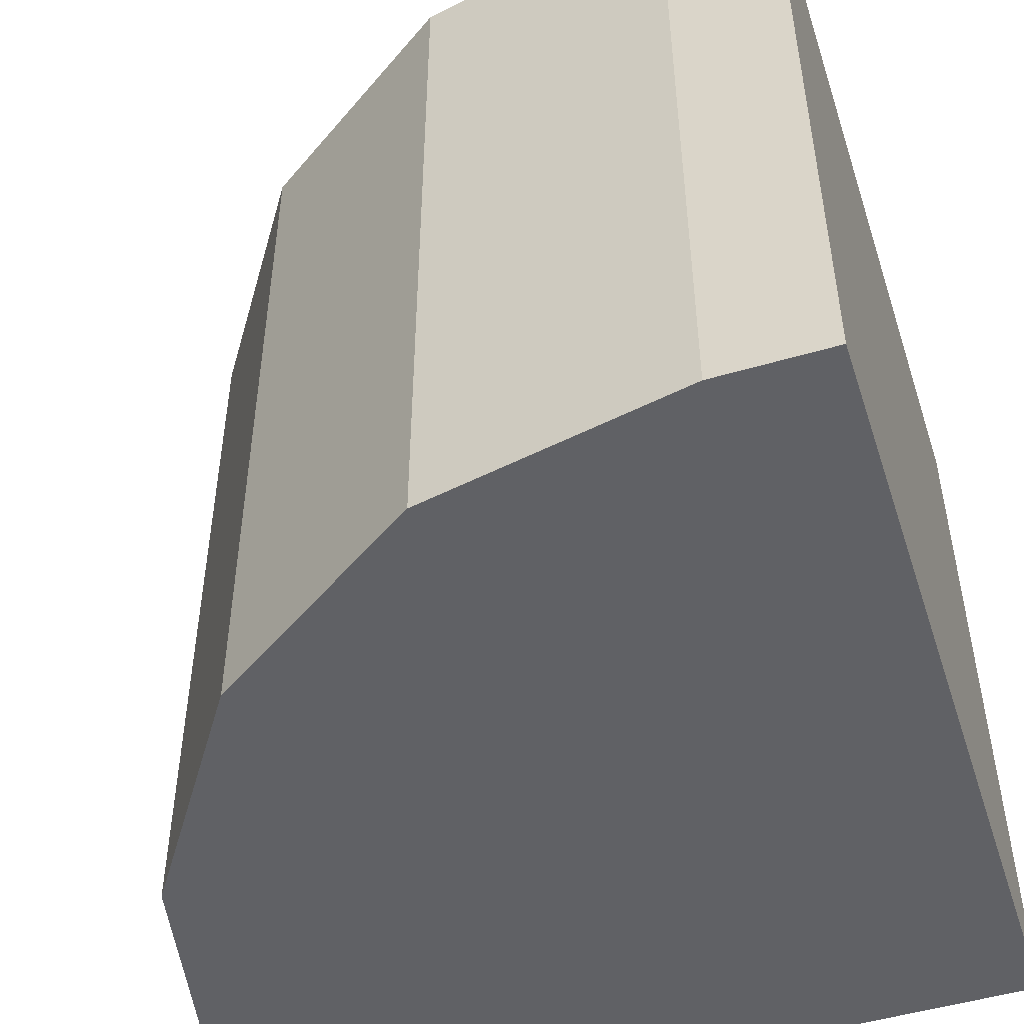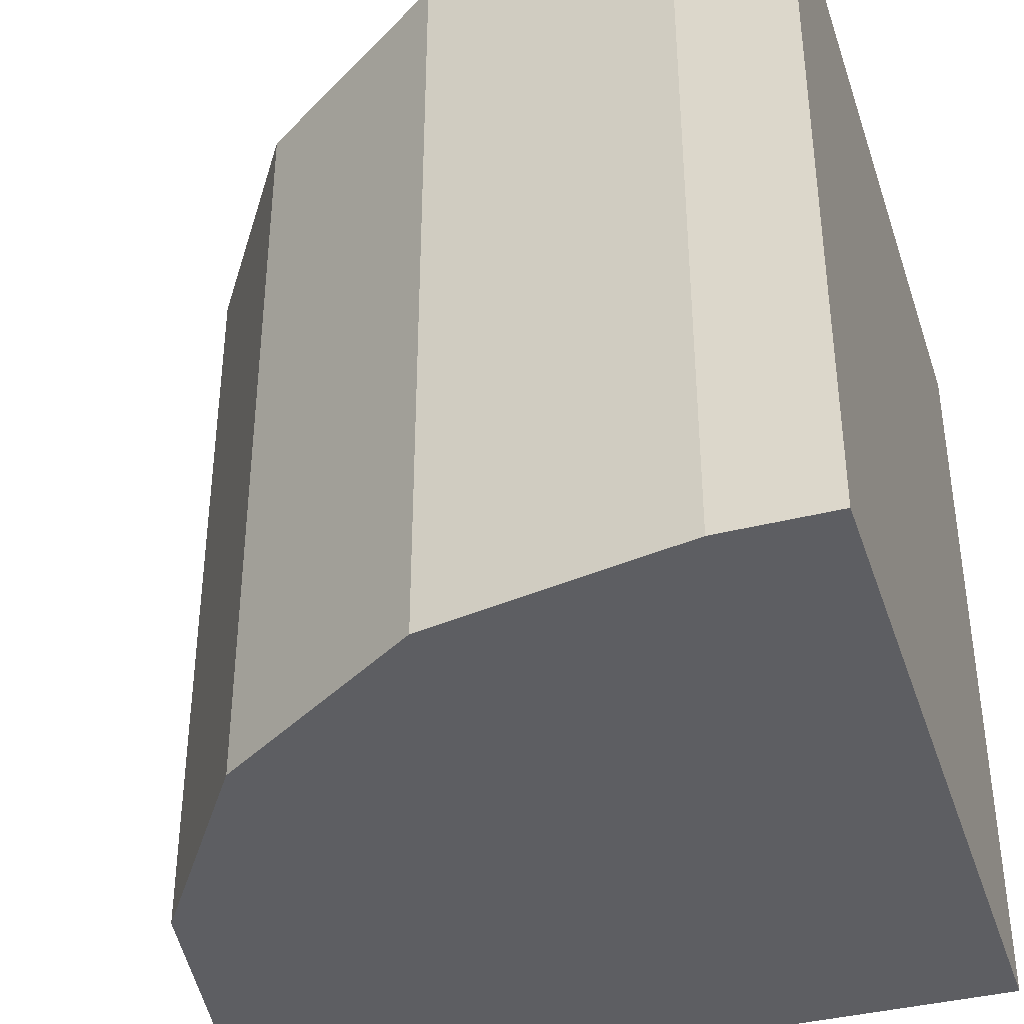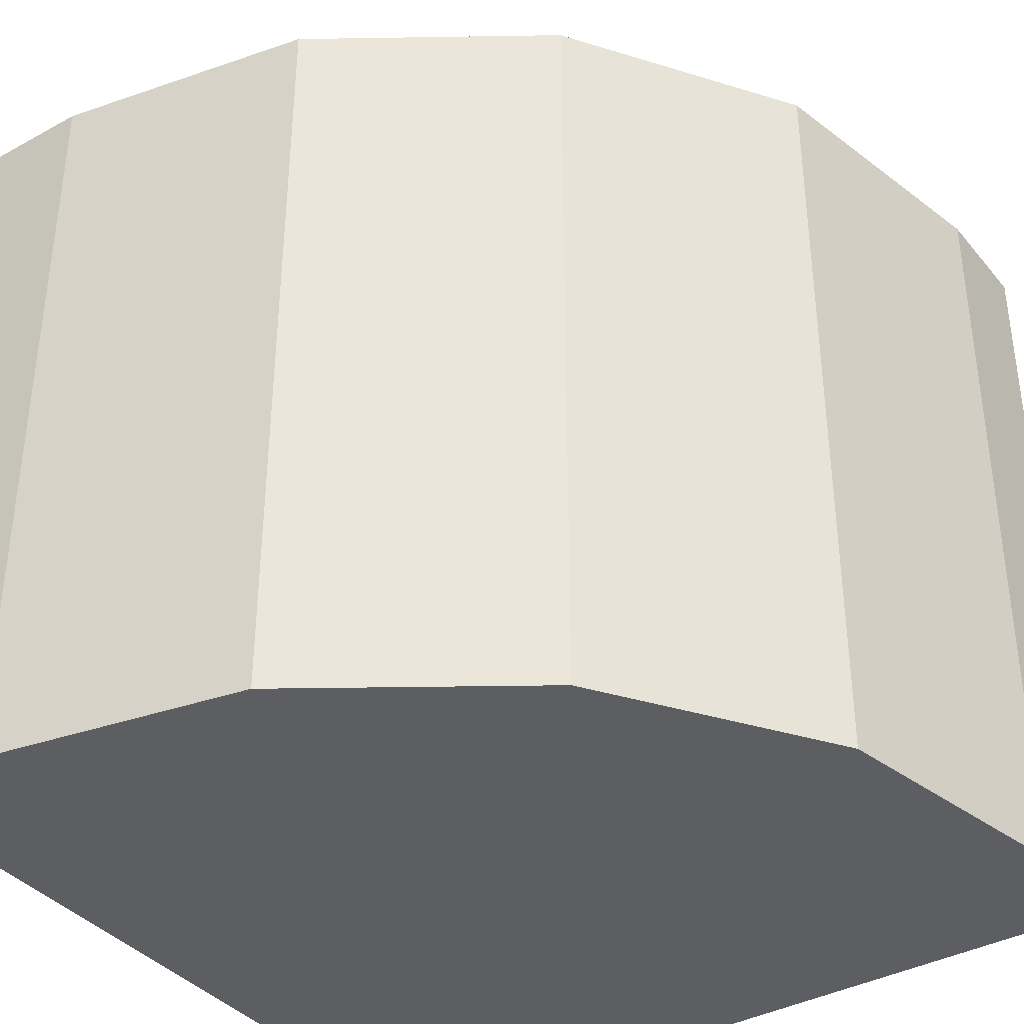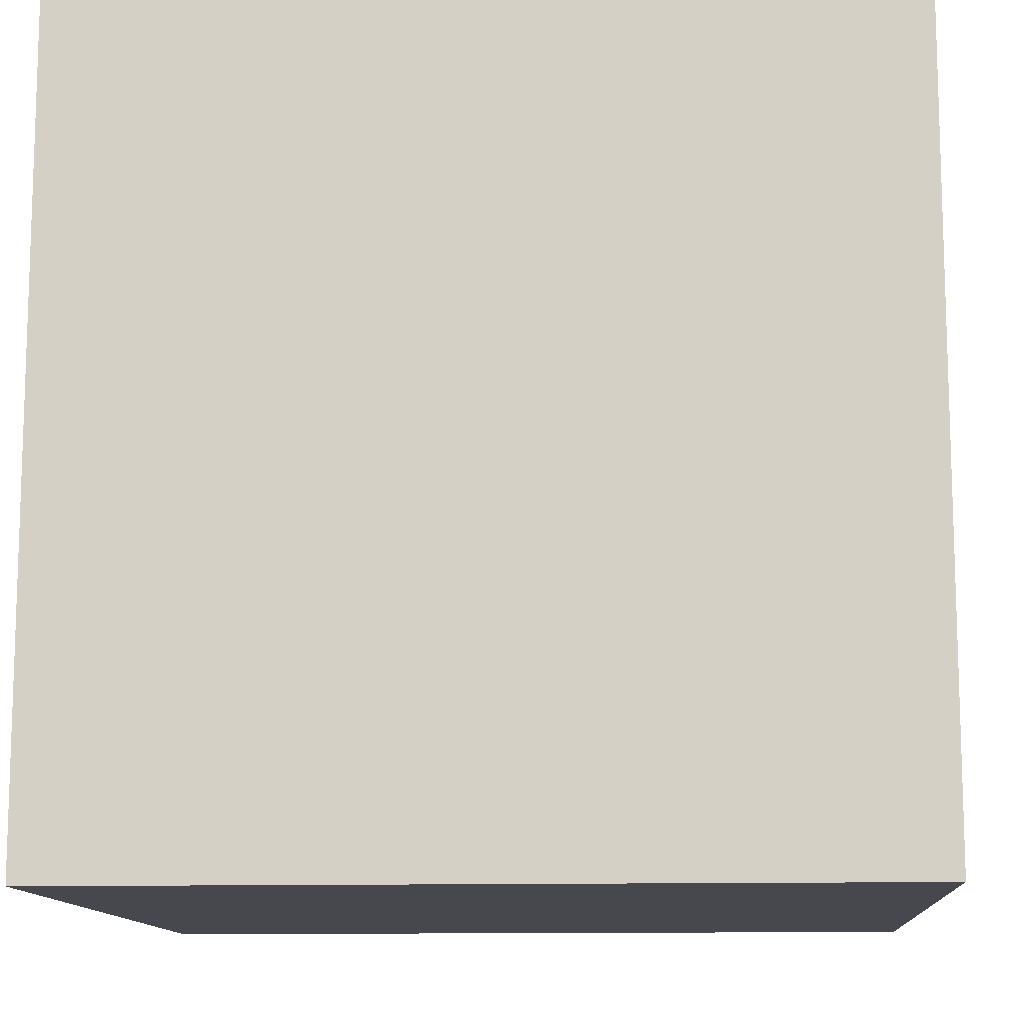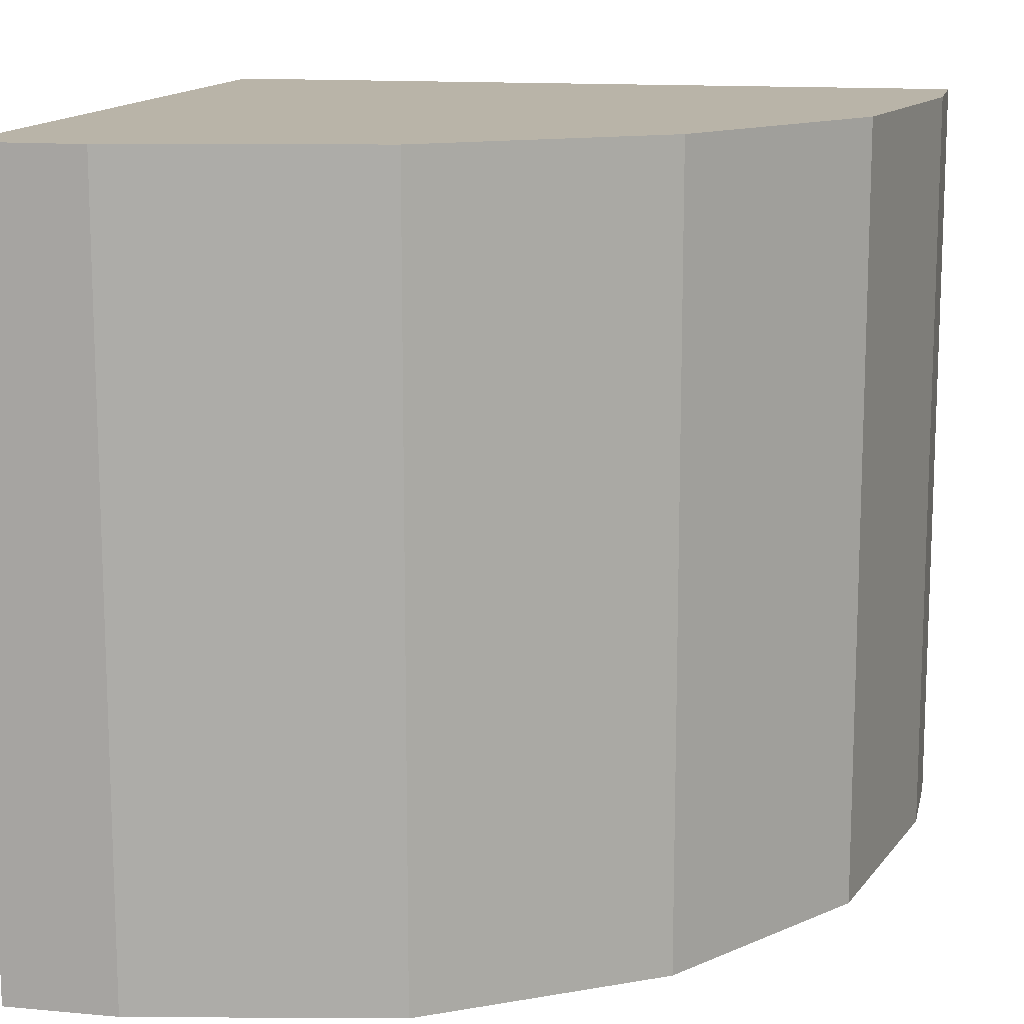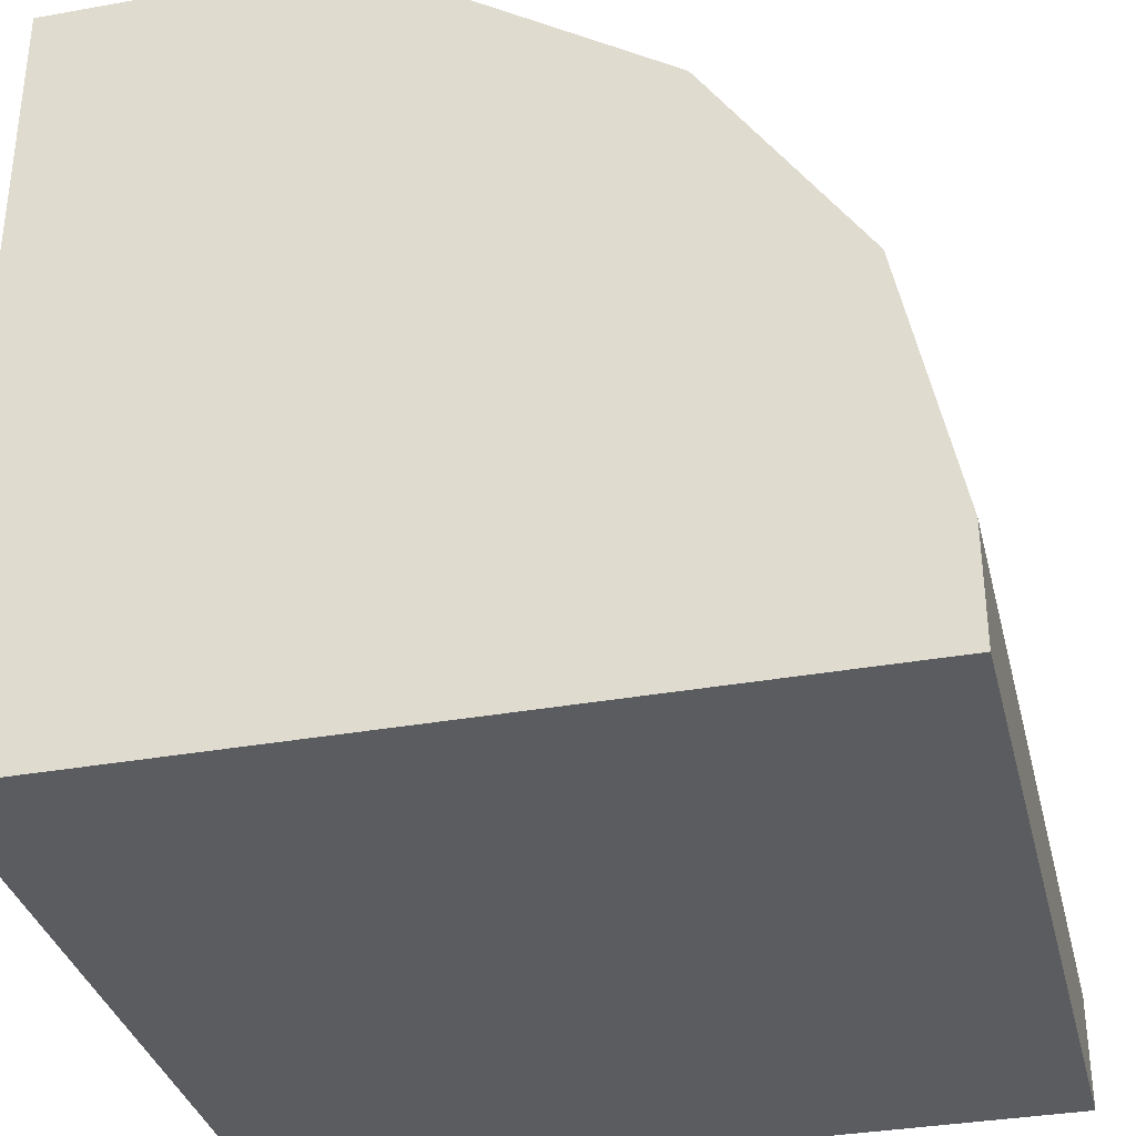
<metadata>
{"format":"obj","ext":"obj","renderer":"f3d","projection":"perspective","resolution":1024,"background":"white","views":[{"elev":-50.1,"azim":-162.1,"up":"+Z"},{"elev":-38.8,"azim":-162.3,"up":"+Z"},{"elev":-38.0,"azim":124.9,"up":"+Z"},{"elev":-11.9,"azim":-86.2,"up":"+Y"},{"elev":13.2,"azim":102.0,"up":"+Z"},{"elev":-34.3,"azim":13.6,"up":"+Y"}]}
</metadata>
<code>
o Cube
v 1 -1 -1
v 1 -1 1
v -1 -1 1
v -1 -1 -1
v -1 1 1
v -1 1 -1
v -0.7131 1 -1
v 1 -0.7131 -1
v -0.0575 0.8696 -1
v 0.4983 0.4983 -1
v 0.8696 -0.0575 -1
v 1 -0.7131 1
v -0.7131 1 1
v 0.8696 -0.0575 1
v 0.4983 0.4983 1
v -0.05751 0.8696 1
f 1 2 3 4
f 2 12 14 15 16 13 5 3
f 7 6 5 13
f 3 5 6 4
f 1 8 12 2
f 7 13 16 9
f 9 16 15 10
f 10 15 14 11
f 11 14 12 8
f 7 9 10 11 8 1 4 6

</code>
